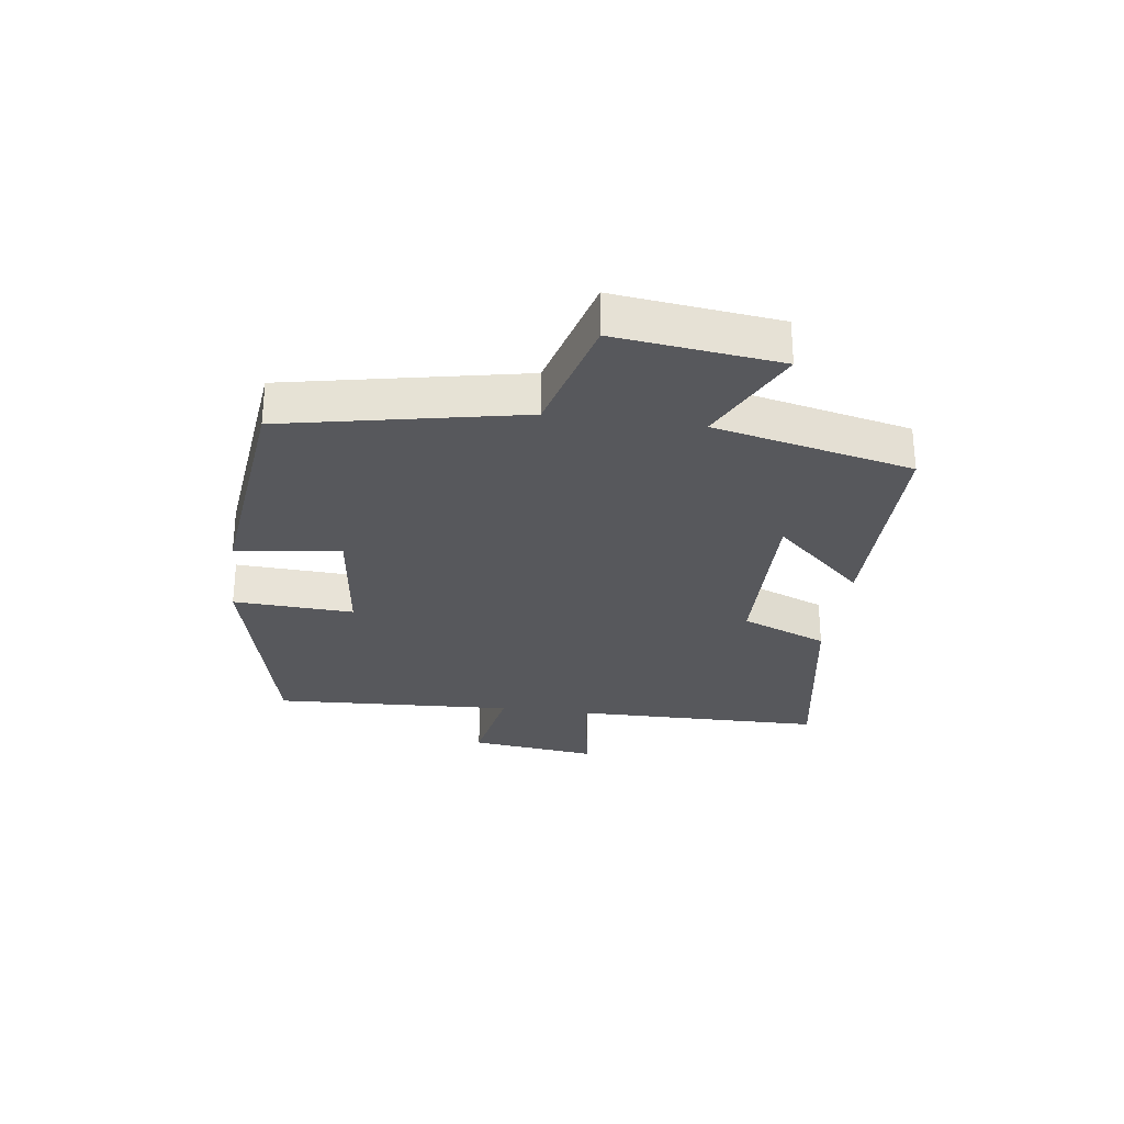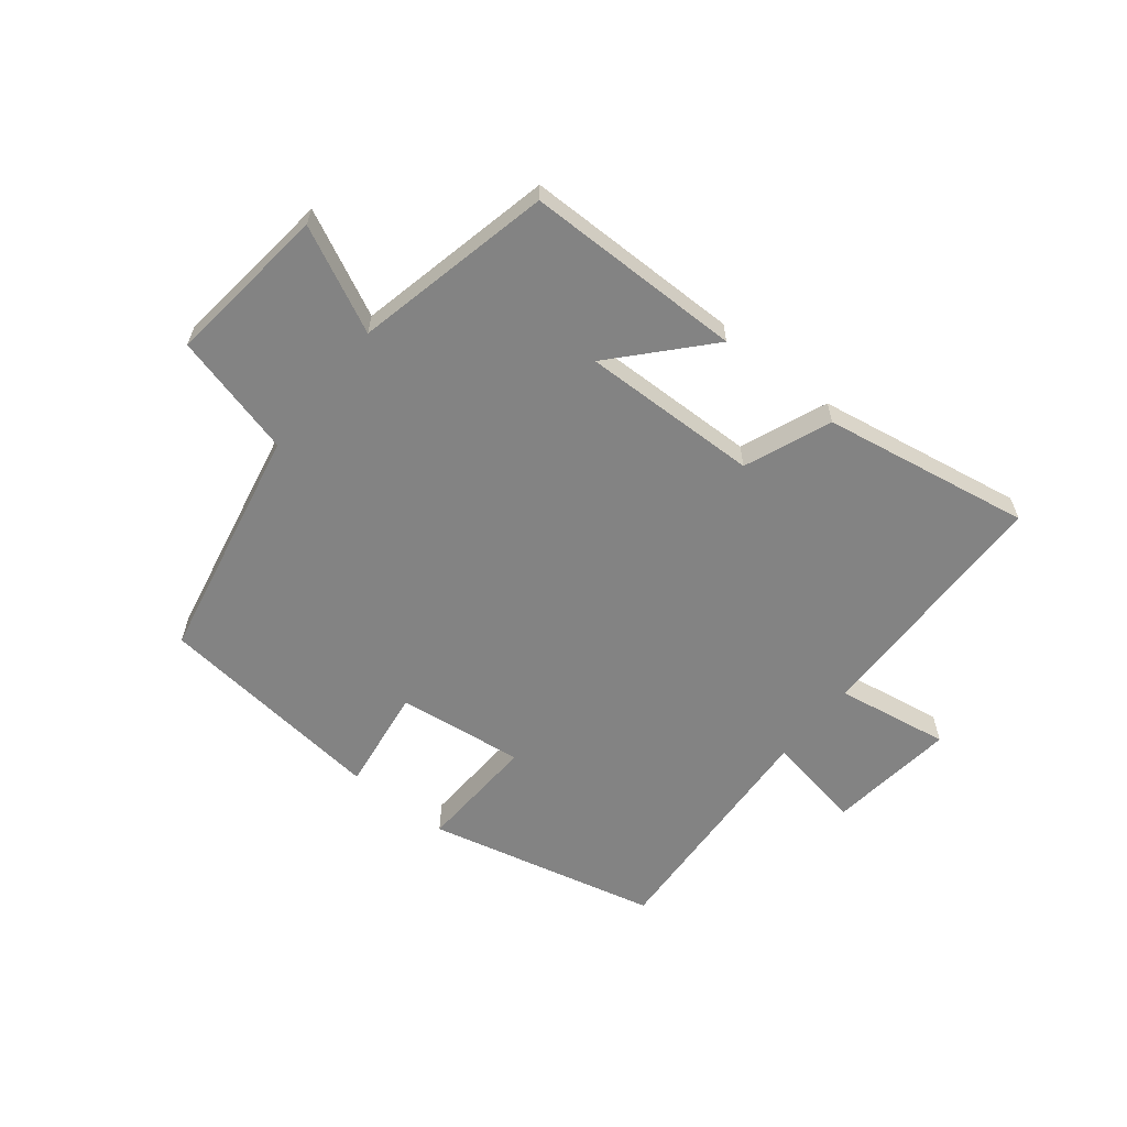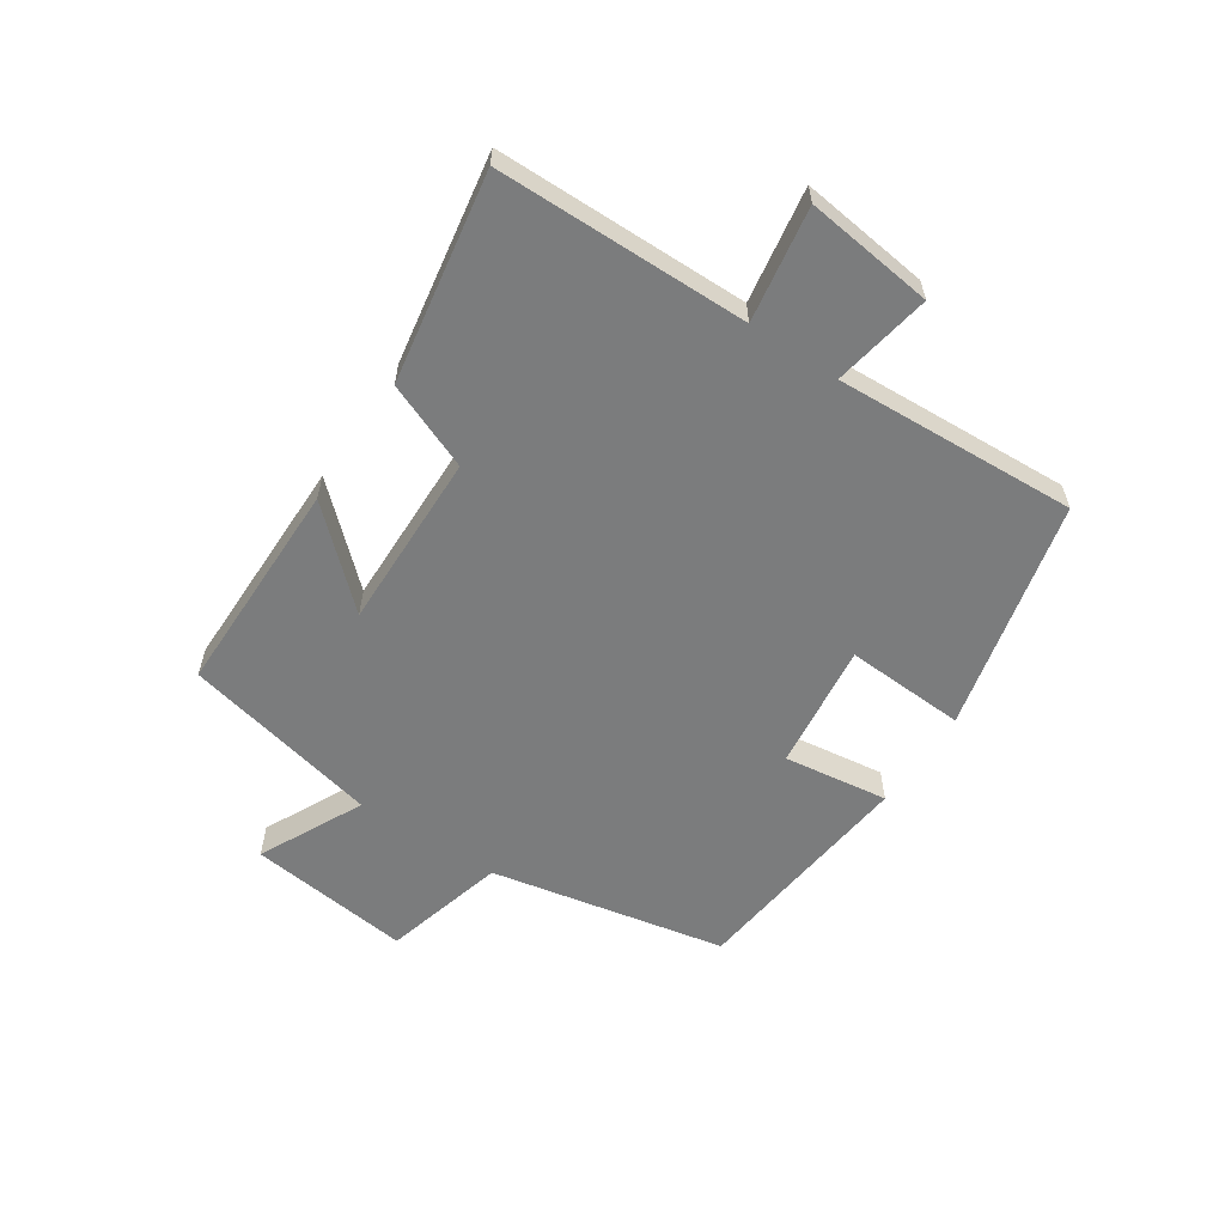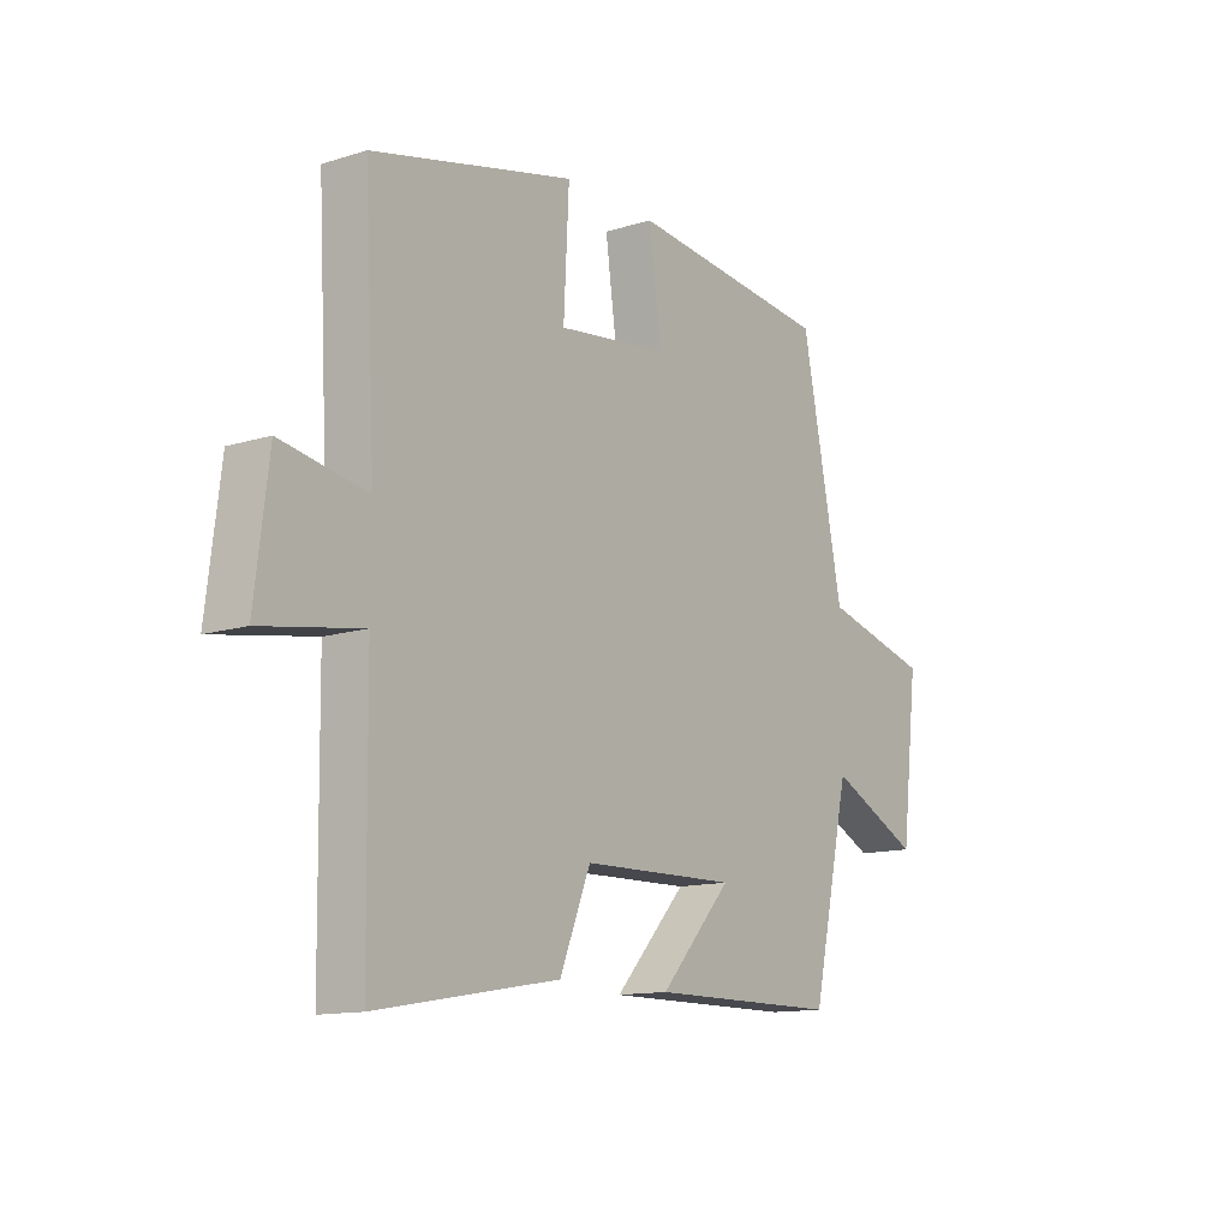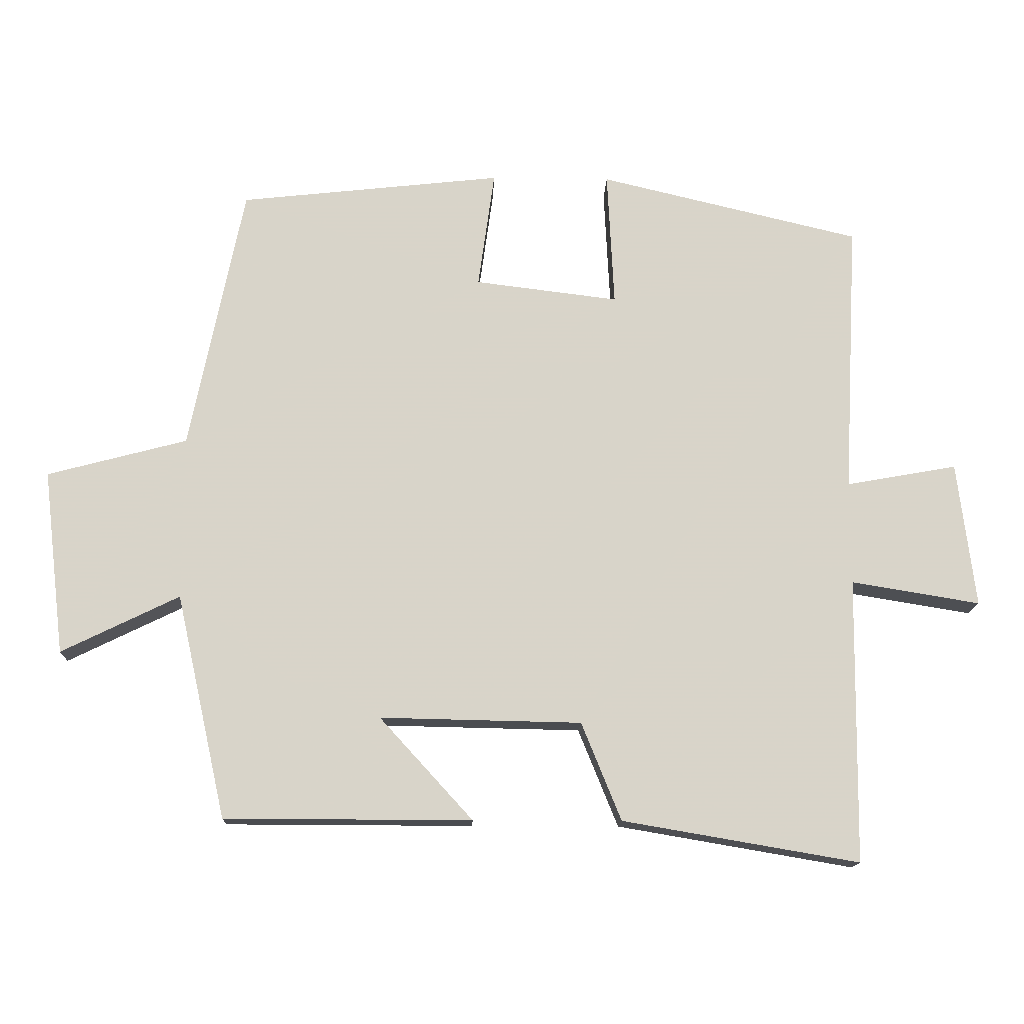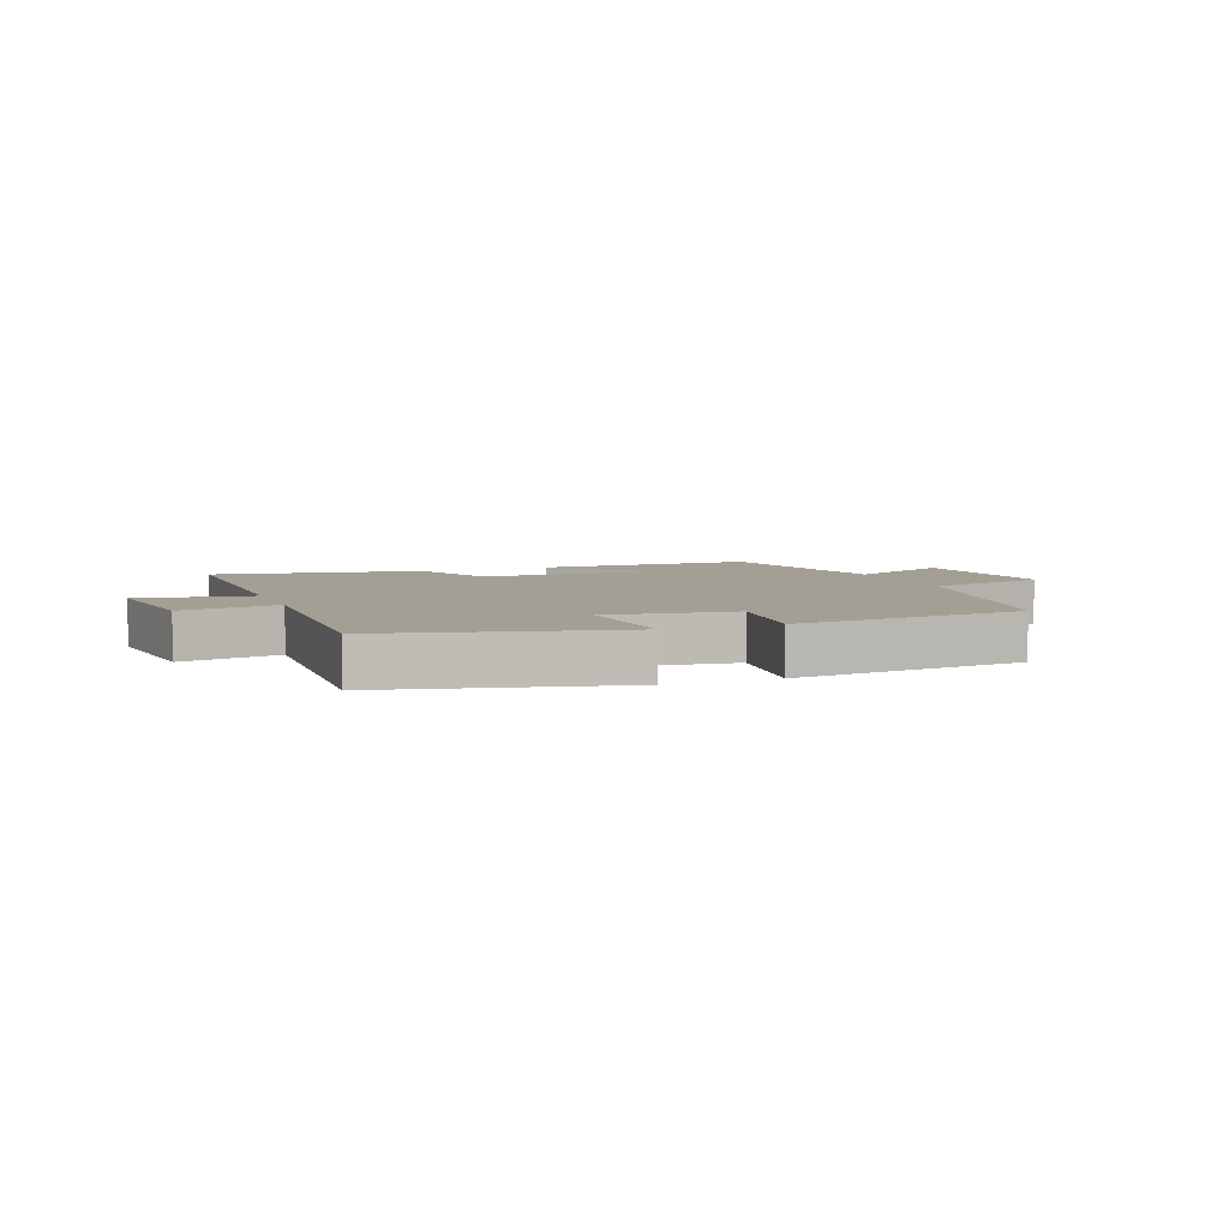
<metadata>
{"format":"obj","ext":"obj","renderer":"f3d","projection":"perspective","resolution":1024,"background":"white","views":[{"elev":-28.5,"azim":82.2,"up":"+Y"},{"elev":-61.0,"azim":141.5,"up":"+Y"},{"elev":-58.6,"azim":-123.7,"up":"+Y"},{"elev":-12.8,"azim":-54.2,"up":"+Z"},{"elev":-14.7,"azim":178.2,"up":"+Z"},{"elev":5.6,"azim":-21.2,"up":"+Y"}]}
</metadata>
<code>
v -0.521 0.07 0.409
v -0.139 0.07 0.5
v -0.149 0.07 0.301
v 0.061 0.07 0.327
v 0.037 0.07 0.5
v 0.421 0.07 0.458
v 0.5 0.07 0.068
v 0.704 0.07 0.014
v 0.672 0.07 -0.256
v 0.5 0.07 -0.172
v 0.427 0.07 -0.499
v 0.066 0.07 -0.5
v 0.202 0.07 -0.351
v -0.092 0.07 -0.357
v -0.15 0.07 -0.5
v -0.495 0.07 -0.559
v -0.5 0.07 -0.143
v -0.688 0.07 -0.174
v -0.662 0.07 0.038
v -0.5 0.07 0.009
v -0.521 0 0.409
v -0.139 0 0.5
v -0.149 0 0.301
v 0.061 0 0.327
v 0.037 0 0.5
v 0.421 0 0.458
v 0.5 0 0.068
v 0.704 0 0.014
v 0.672 0 -0.256
v 0.5 0 -0.172
v 0.427 0 -0.499
v 0.066 0 -0.5
v 0.202 0 -0.351
v -0.092 0 -0.357
v -0.15 0 -0.5
v -0.495 0 -0.559
v -0.5 0 -0.143
v -0.688 0 -0.174
v -0.662 0 0.038
v -0.5 0 0.009
f 17 18 19 20
f 15 16 17 20
f 14 15 20 1
f 13 14 1
f 10 11 12 13
f 10 13 1
f 7 8 9 10
f 4 5 6 7
f 3 4 7 10
f 1 2 3
f 1 3 10
f 40 39 38 37
f 40 37 36 35
f 21 40 35 34
f 21 34 33
f 33 32 31 30
f 21 33 30
f 30 29 28 27
f 27 26 25 24
f 30 27 24 23
f 23 22 21
f 30 23 21
f 1 21 22 2
f 2 22 23 3
f 3 23 24 4
f 4 24 25 5
f 5 25 26 6
f 6 26 27 7
f 7 27 28 8
f 8 28 29 9
f 9 29 30 10
f 10 30 31 11
f 11 31 32 12
f 12 32 33 13
f 13 33 34 14
f 14 34 35 15
f 15 35 36 16
f 16 36 37 17
f 17 37 38 18
f 18 38 39 19
f 19 39 40 20
f 20 40 21 1

</code>
